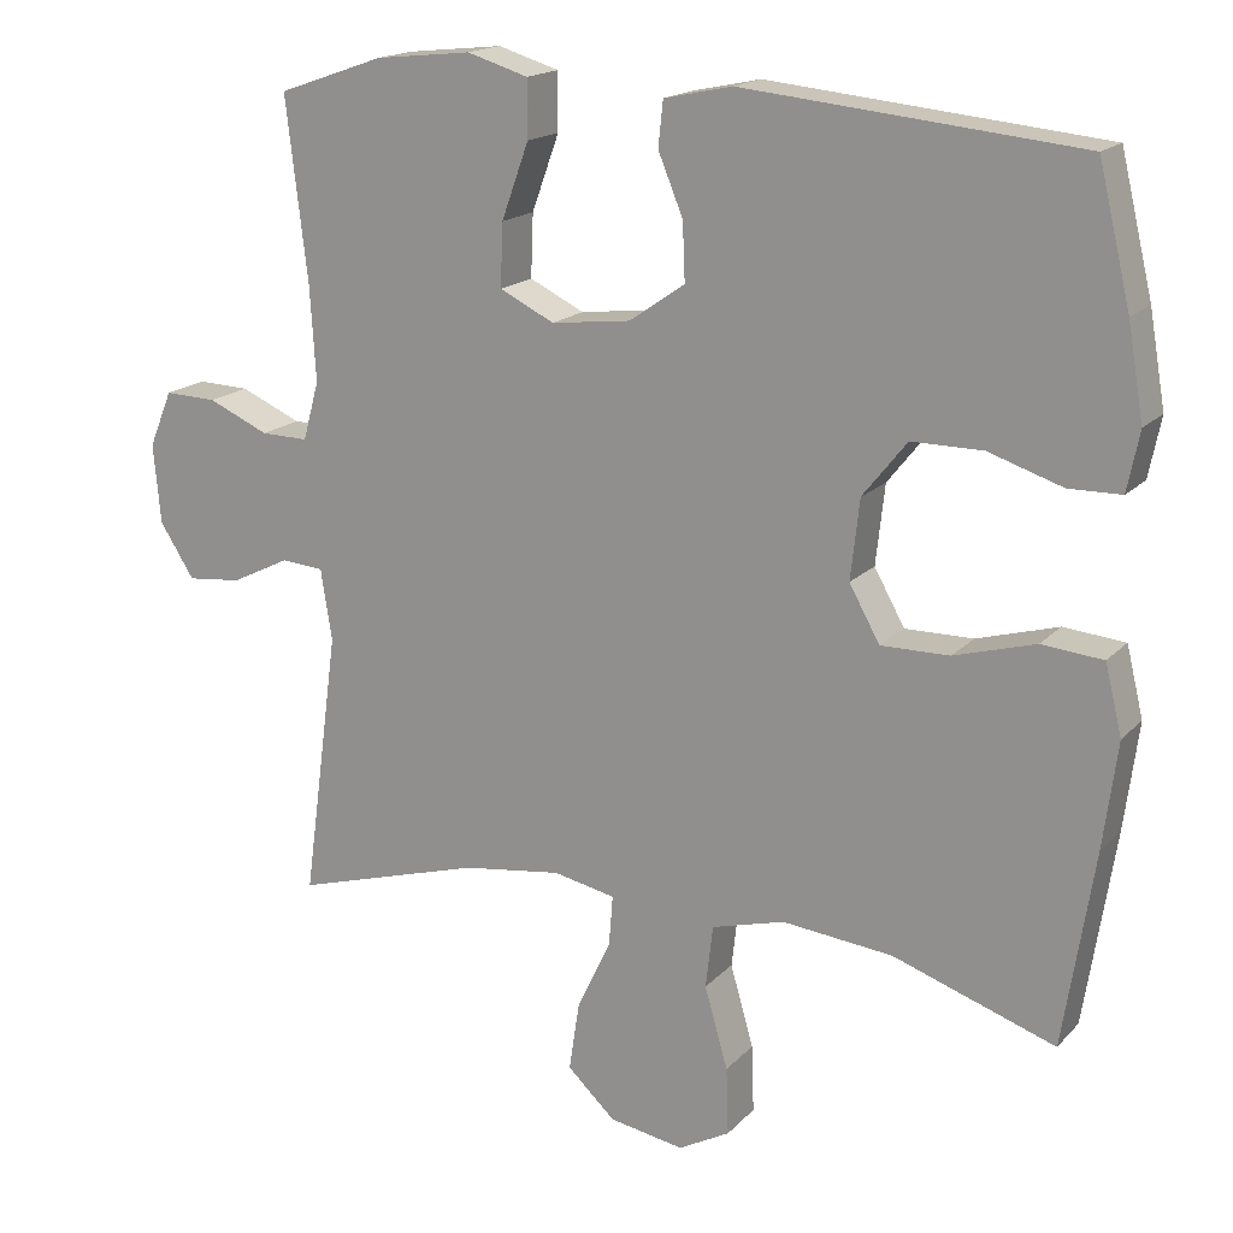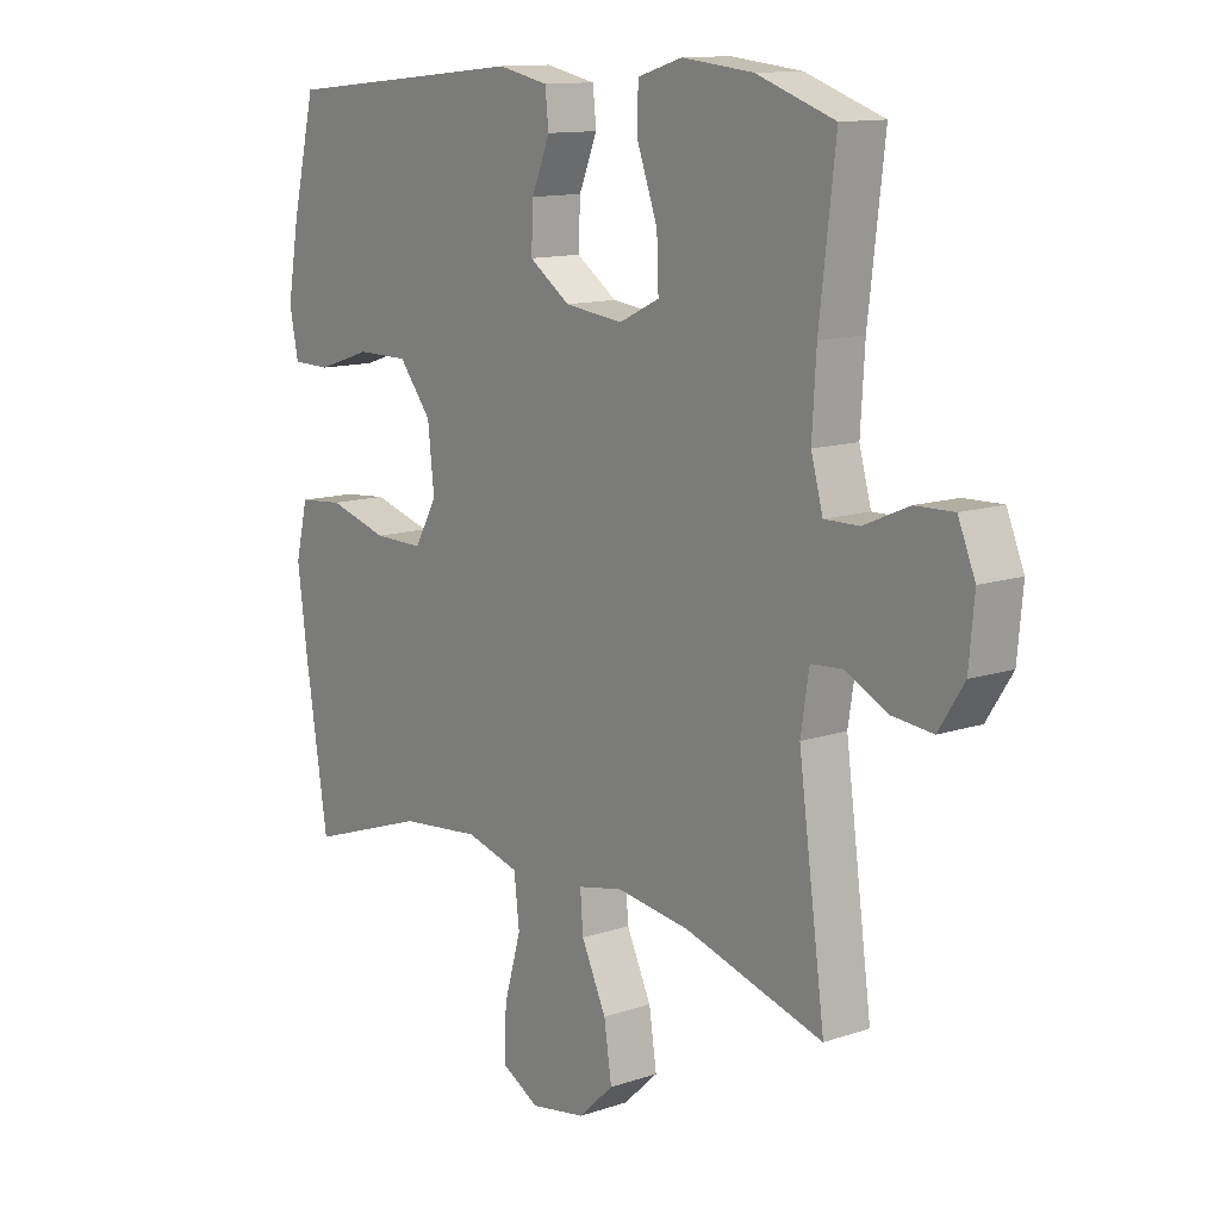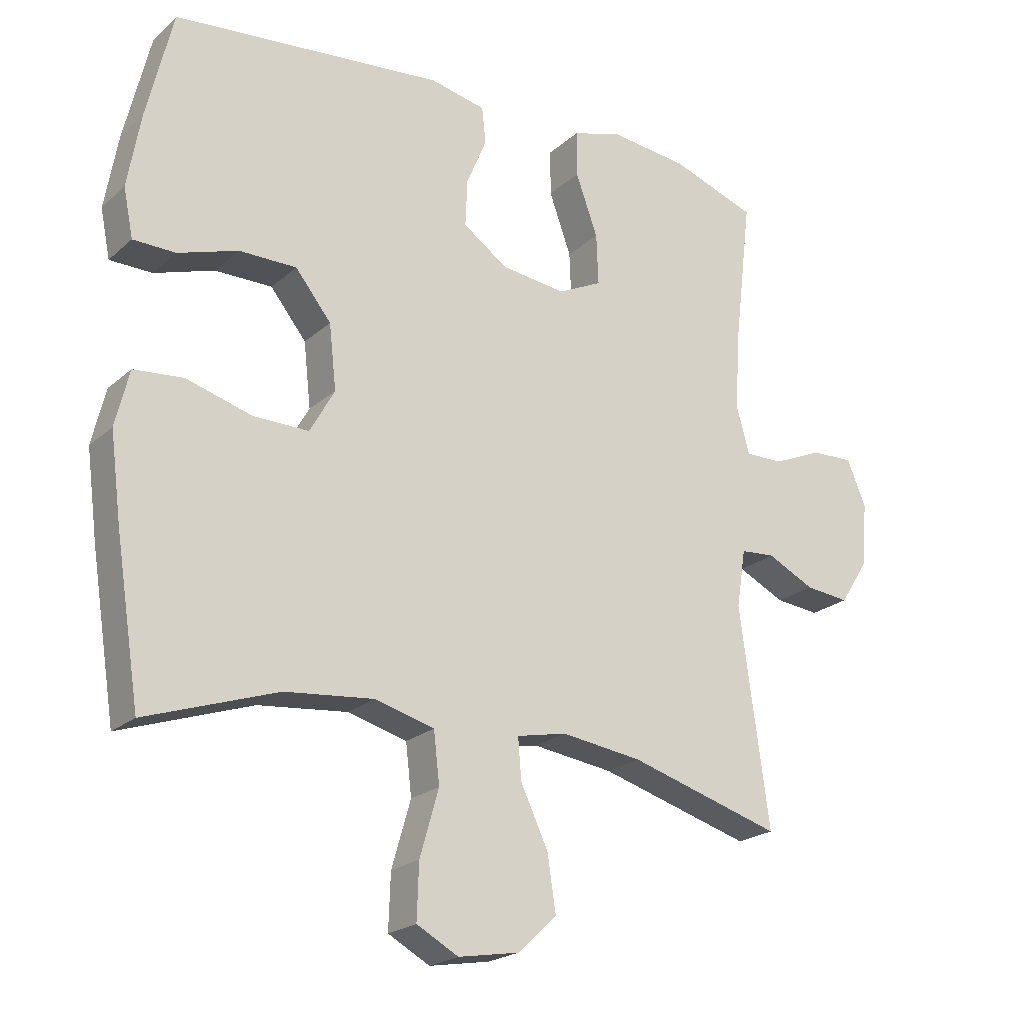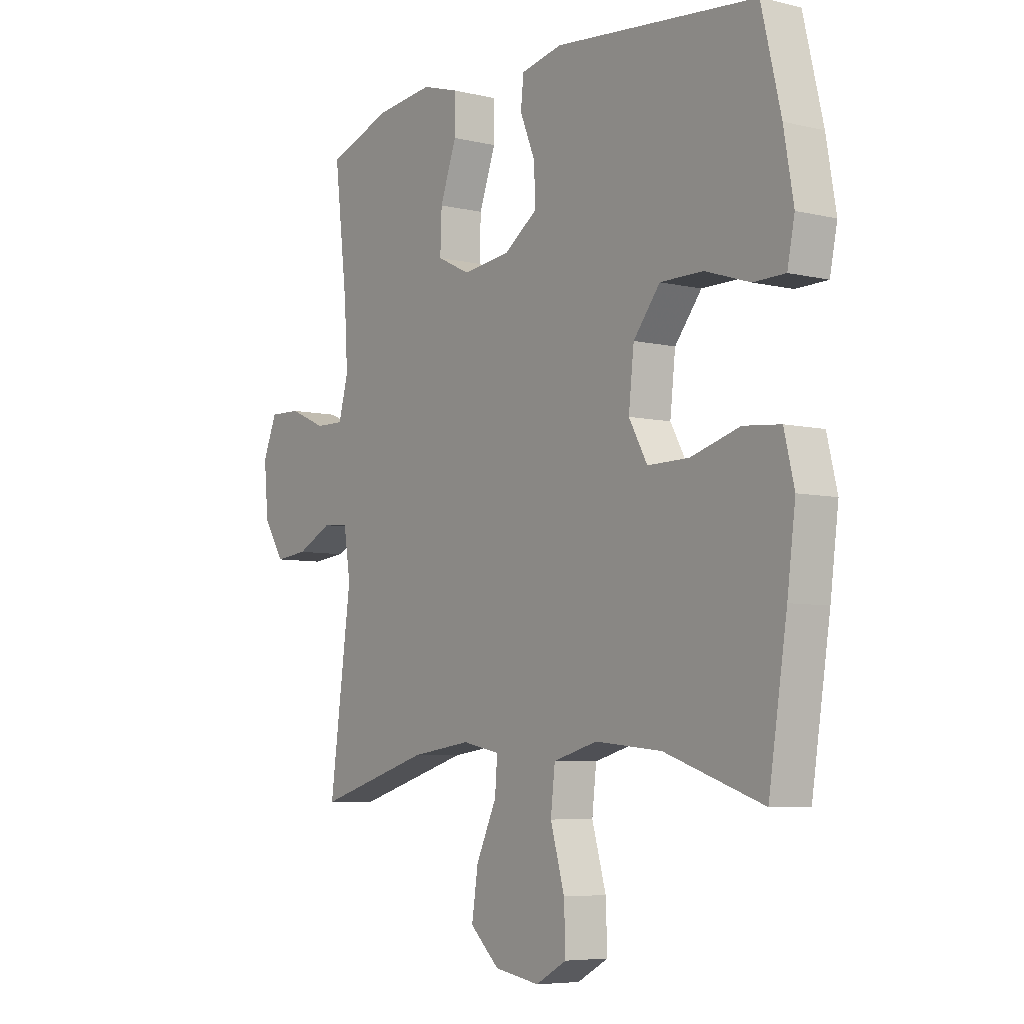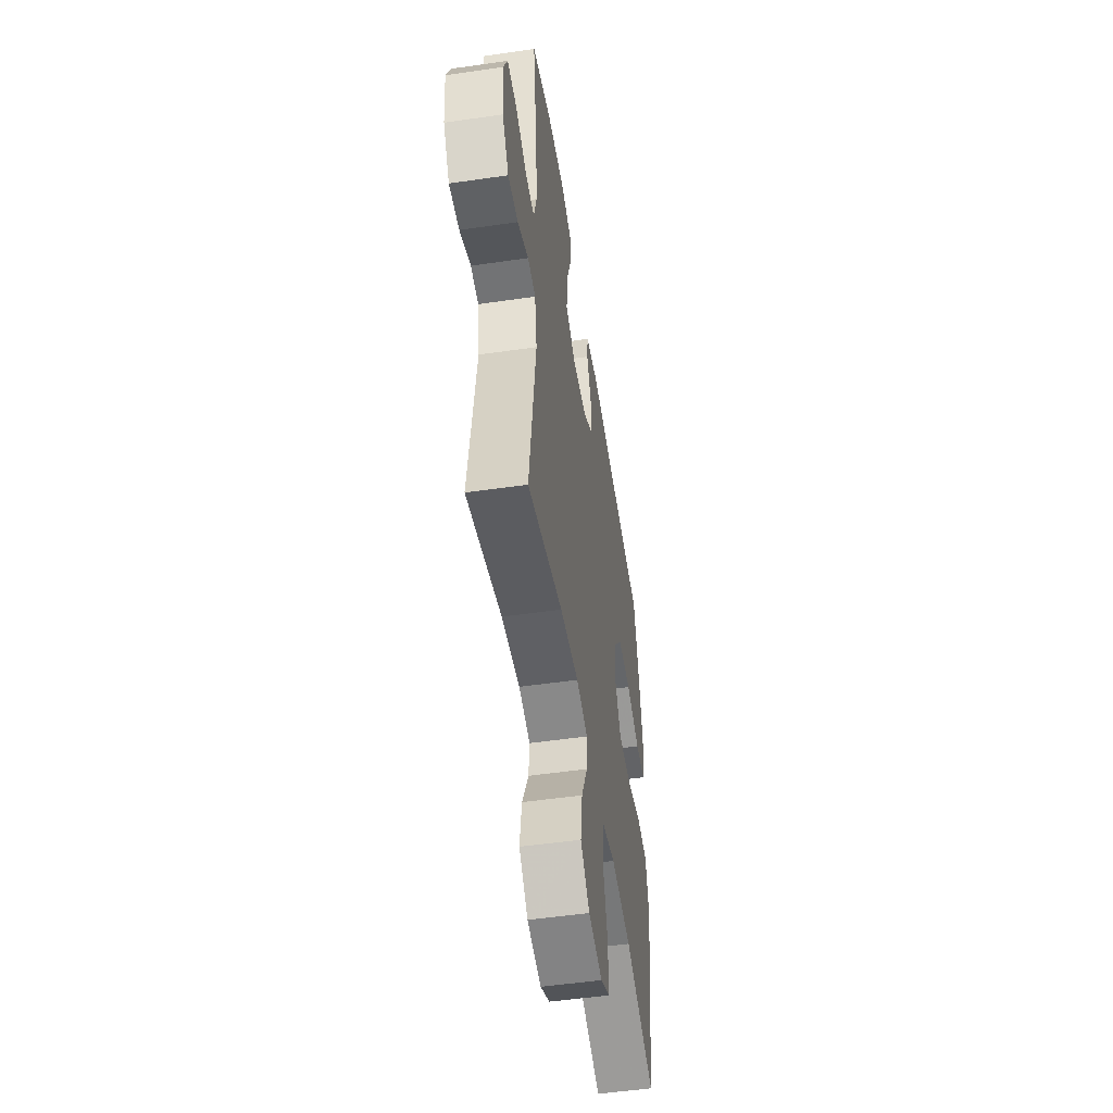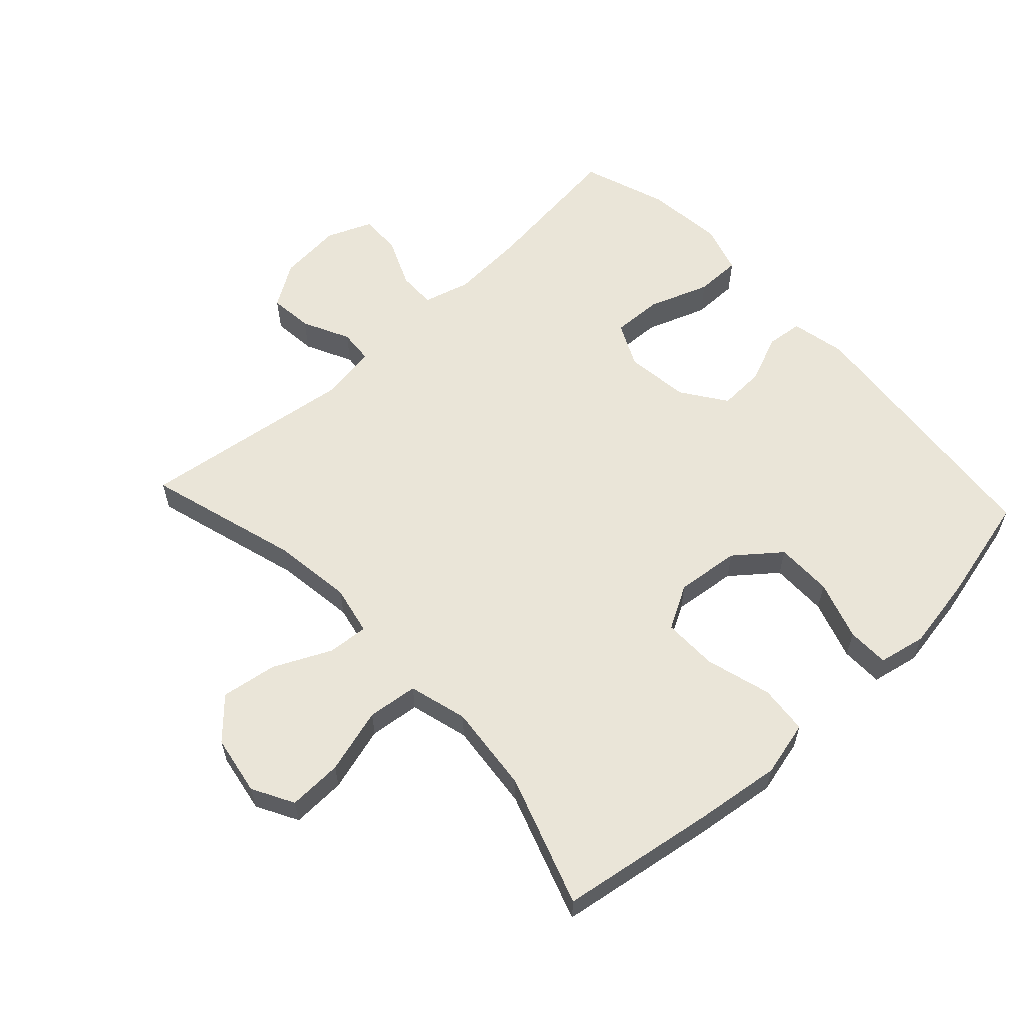
<metadata>
{"format":"obj","ext":"obj","renderer":"f3d","projection":"perspective","resolution":1024,"background":"white","views":[{"elev":17.3,"azim":-151.8,"up":"+Z"},{"elev":12.3,"azim":51.7,"up":"+Z"},{"elev":-21.6,"azim":-33.9,"up":"+Z"},{"elev":-6.2,"azim":-125.6,"up":"+Z"},{"elev":-51.7,"azim":98.9,"up":"+Z"},{"elev":59.3,"azim":-132.8,"up":"+Y"}]}
</metadata>
<code>
v -0.5 0.07 0.5
v -0.084 0.07 0.541
v 0.001 0.07 0.523
v 0.007 0.07 0.467
v -0.024 0.07 0.392
v -0.027 0.07 0.32
v 0.042 0.07 0.272
v 0.141 0.07 0.26
v 0.209 0.07 0.293
v 0.206 0.07 0.371
v 0.172 0.07 0.465
v 0.172 0.07 0.536
v 0.248 0.07 0.559
v 0.368 0.07 0.546
v 0.5 0.07 0.5
v 0.473 0.07 0.272
v 0.466 0.07 0.156
v 0.486 0.07 0.083
v 0.545 0.07 0.084
v 0.621 0.07 0.117
v 0.686 0.07 0.119
v 0.715 0.07 0.049
v 0.706 0.07 -0.05
v 0.663 0.07 -0.117
v 0.595 0.07 -0.11
v 0.522 0.07 -0.074
v 0.469 0.07 -0.078
v 0.455 0.07 -0.167
v 0.5 0.07 -0.5
v 0.265 0.07 -0.431
v 0.141 0.07 -0.414
v 0.064 0.07 -0.43
v 0.069 0.07 -0.493
v 0.111 0.07 -0.582
v 0.124 0.07 -0.668
v 0.064 0.07 -0.724
v -0.029 0.07 -0.74
v -0.093 0.07 -0.705
v -0.09 0.07 -0.621
v -0.061 0.07 -0.52
v -0.07 0.07 -0.442
v -0.161 0.07 -0.417
v -0.298 0.07 -0.431
v -0.5 0.07 -0.5
v -0.538 0.07 -0.257
v -0.555 0.07 -0.126
v -0.534 0.07 -0.04
v -0.458 0.07 -0.033
v -0.357 0.07 -0.062
v -0.272 0.07 -0.063
v -0.234 0.07 0.005
v -0.245 0.07 0.104
v -0.3 0.07 0.173
v -0.388 0.07 0.173
v -0.48 0.07 0.143
v -0.545 0.07 0.144
v -0.56 0.07 0.218
v -0.54 0.07 0.333
v -0.5 0 0.5
v -0.084 0 0.541
v 0.001 0 0.523
v 0.007 0 0.467
v -0.024 0 0.392
v -0.027 0 0.32
v 0.042 0 0.272
v 0.141 0 0.26
v 0.209 0 0.293
v 0.206 0 0.371
v 0.172 0 0.465
v 0.172 0 0.536
v 0.248 0 0.559
v 0.368 0 0.546
v 0.5 0 0.5
v 0.473 0 0.272
v 0.466 0 0.156
v 0.486 0 0.083
v 0.545 0 0.084
v 0.621 0 0.117
v 0.686 0 0.119
v 0.715 0 0.049
v 0.706 0 -0.05
v 0.663 0 -0.117
v 0.595 0 -0.11
v 0.522 0 -0.074
v 0.469 0 -0.078
v 0.455 0 -0.167
v 0.5 0 -0.5
v 0.265 0 -0.431
v 0.141 0 -0.414
v 0.064 0 -0.43
v 0.069 0 -0.493
v 0.111 0 -0.582
v 0.124 0 -0.668
v 0.064 0 -0.724
v -0.029 0 -0.74
v -0.093 0 -0.705
v -0.09 0 -0.621
v -0.061 0 -0.52
v -0.07 0 -0.442
v -0.161 0 -0.417
v -0.298 0 -0.431
v -0.5 0 -0.5
v -0.538 0 -0.257
v -0.555 0 -0.126
v -0.534 0 -0.04
v -0.458 0 -0.033
v -0.357 0 -0.062
v -0.272 0 -0.063
v -0.234 0 0.005
v -0.245 0 0.104
v -0.3 0 0.173
v -0.388 0 0.173
v -0.48 0 0.143
v -0.545 0 0.144
v -0.56 0 0.218
v -0.54 0 0.333
f 54 55 56 57
f 53 54 57 58
f 46 47 48 49
f 46 49 50
f 43 44 45 46
f 42 43 46 50
f 41 42 50 51
f 37 38 39 40
f 37 40 41
f 36 37 41
f 33 34 35 36
f 32 33 36 41
f 31 32 41 51
f 28 29 30
f 27 28 30 31
f 23 24 25 26
f 23 26 27
f 22 23 27
f 19 20 21 22
f 18 19 22 27
f 17 18 27 31
f 13 14 15 16
f 10 11 12 13
f 9 10 13 16
f 8 9 16 17
f 2 3 4 5
f 2 5 6
f 53 58 1 2
f 52 53 2 6
f 51 52 6 7
f 17 31 51
f 7 8 17 51
f 115 114 113 112
f 116 115 112 111
f 107 106 105 104
f 108 107 104
f 104 103 102 101
f 108 104 101 100
f 109 108 100 99
f 98 97 96 95
f 99 98 95
f 99 95 94
f 94 93 92 91
f 99 94 91 90
f 109 99 90 89
f 88 87 86
f 89 88 86 85
f 84 83 82 81
f 85 84 81
f 85 81 80
f 80 79 78 77
f 85 80 77 76
f 89 85 76 75
f 74 73 72 71
f 71 70 69 68
f 74 71 68 67
f 75 74 67 66
f 63 62 61 60
f 64 63 60
f 60 59 116 111
f 64 60 111 110
f 65 64 110 109
f 109 89 75
f 109 75 66 65
f 1 59 60 2
f 2 60 61 3
f 3 61 62 4
f 4 62 63 5
f 5 63 64 6
f 6 64 65 7
f 7 65 66 8
f 8 66 67 9
f 9 67 68 10
f 10 68 69 11
f 11 69 70 12
f 12 70 71 13
f 13 71 72 14
f 14 72 73 15
f 15 73 74 16
f 16 74 75 17
f 17 75 76 18
f 18 76 77 19
f 19 77 78 20
f 20 78 79 21
f 21 79 80 22
f 22 80 81 23
f 23 81 82 24
f 24 82 83 25
f 25 83 84 26
f 26 84 85 27
f 27 85 86 28
f 28 86 87 29
f 29 87 88 30
f 30 88 89 31
f 31 89 90 32
f 32 90 91 33
f 33 91 92 34
f 34 92 93 35
f 35 93 94 36
f 36 94 95 37
f 37 95 96 38
f 38 96 97 39
f 39 97 98 40
f 40 98 99 41
f 41 99 100 42
f 42 100 101 43
f 43 101 102 44
f 44 102 103 45
f 45 103 104 46
f 46 104 105 47
f 47 105 106 48
f 48 106 107 49
f 49 107 108 50
f 50 108 109 51
f 51 109 110 52
f 52 110 111 53
f 53 111 112 54
f 54 112 113 55
f 55 113 114 56
f 56 114 115 57
f 57 115 116 58
f 58 116 59 1

</code>
